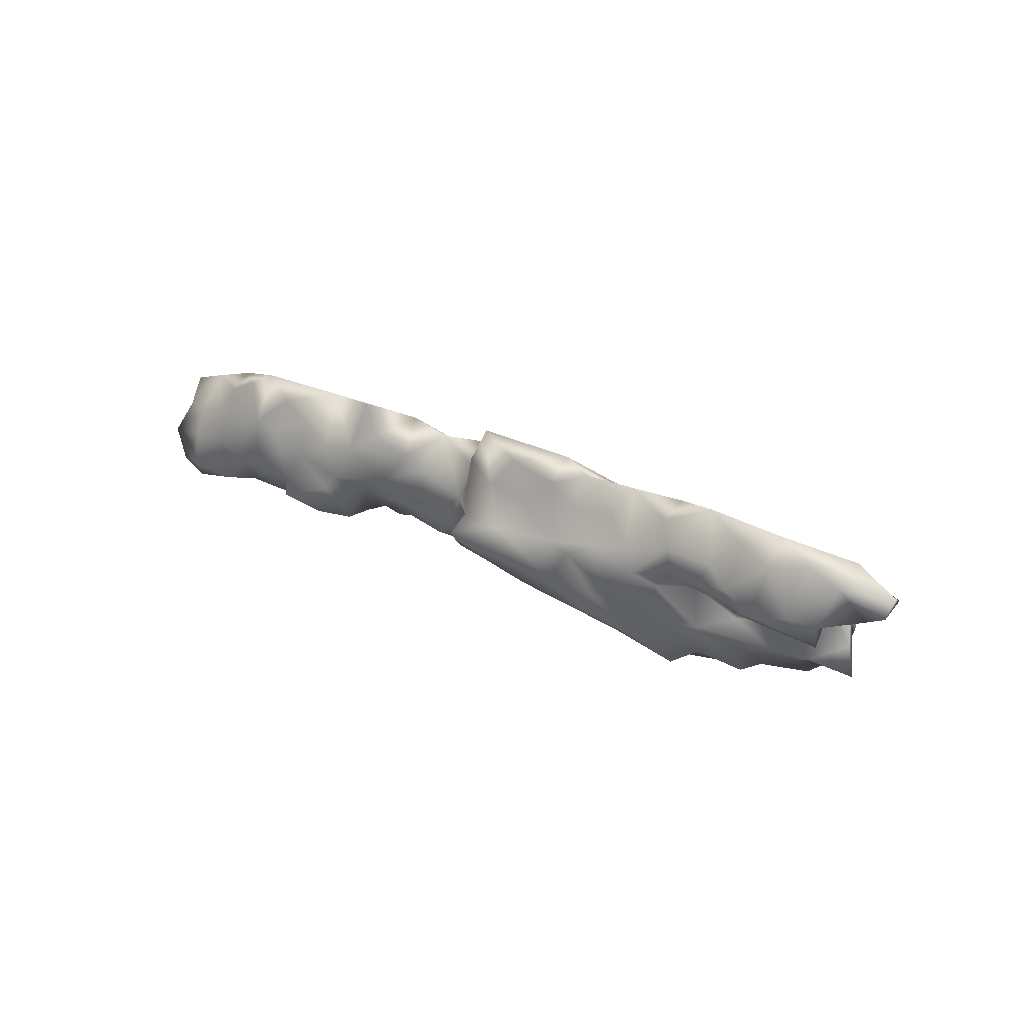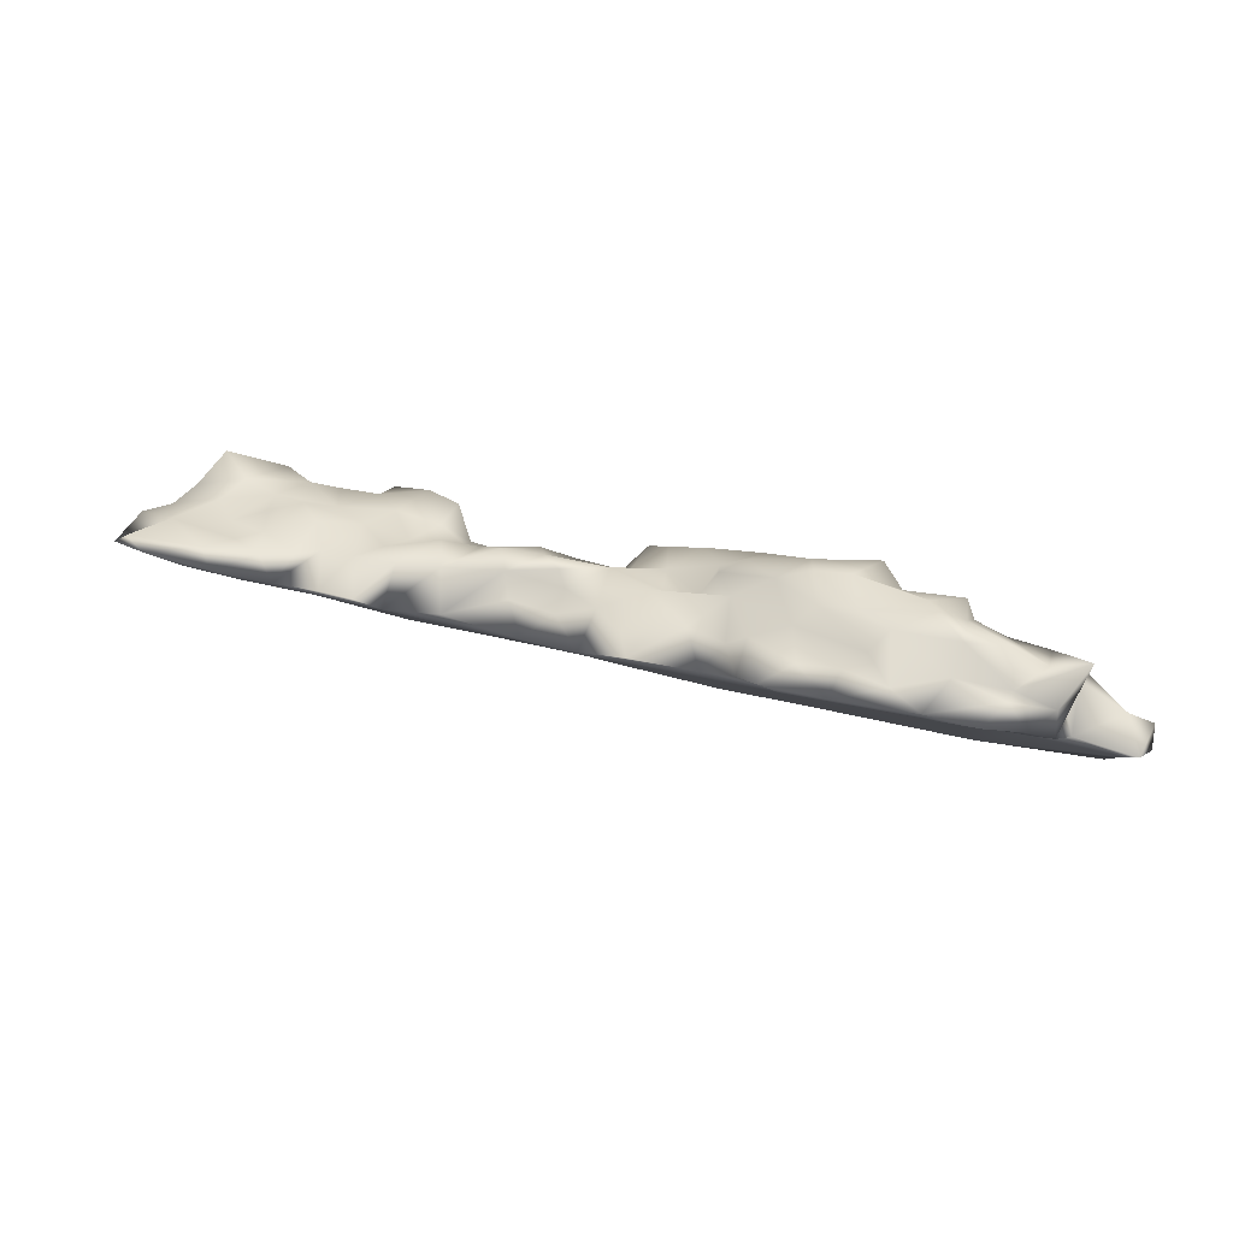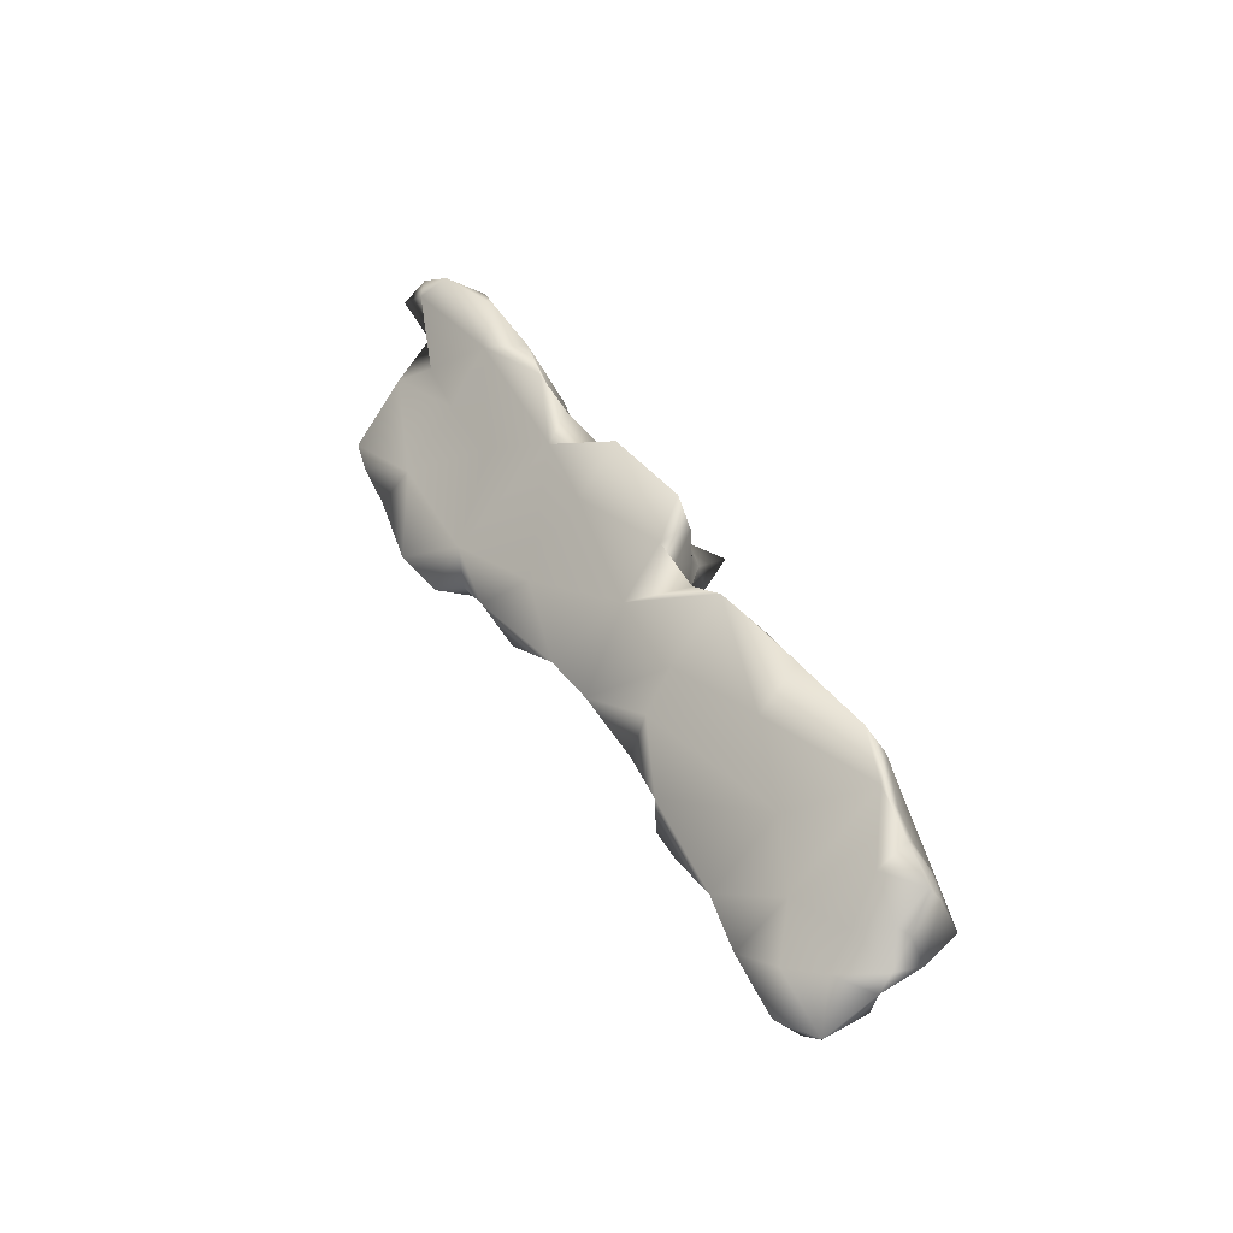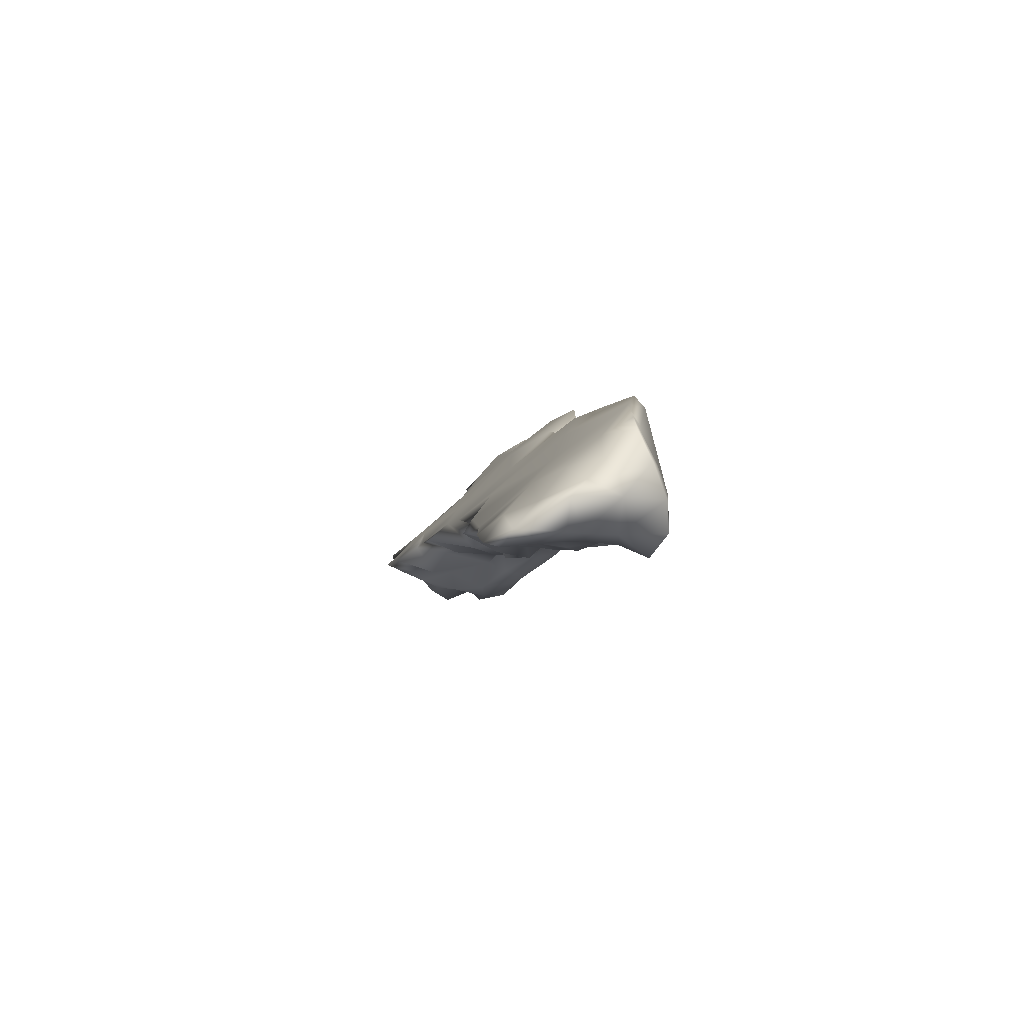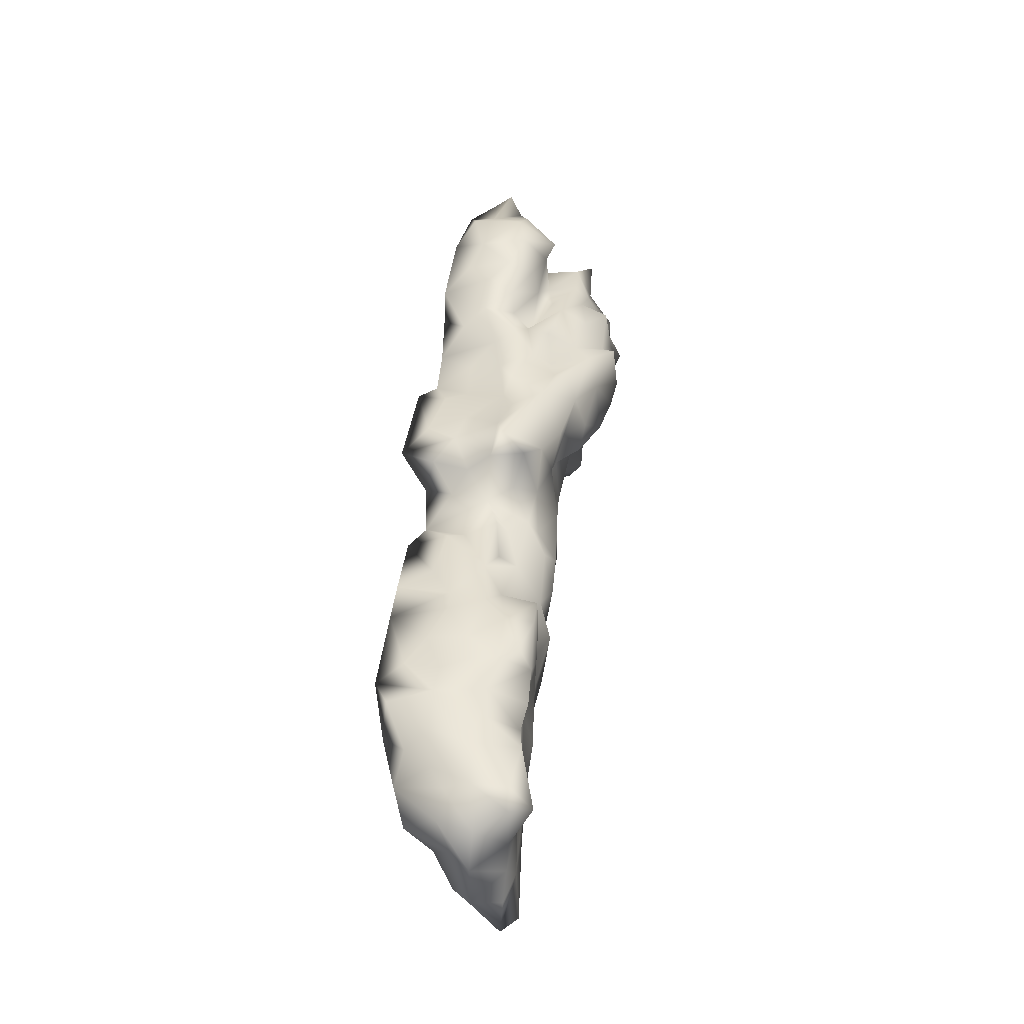
<metadata>
{"format":"obj","ext":"obj","renderer":"f3d","projection":"perspective","resolution":1024,"background":"white","views":[{"elev":17.8,"azim":-124.6,"up":"+Z"},{"elev":-50.9,"azim":176.2,"up":"+Y"},{"elev":53.3,"azim":81.4,"up":"+Z"},{"elev":4.3,"azim":101.9,"up":"+Z"},{"elev":68.1,"azim":88.8,"up":"+Y"}]}
</metadata>
<code>
v 5.824 1.184 5.412
v 5.476 1.301 5.641
v 6.143 1.528 5.57
v 5.998 1.399 5.389
v 5.63 1.714 5.406
v 5.283 1.224 5.346
v 5.952 2.019 5.856
v 5.551 2.368 6.013
v 5.673 1.668 5.786
v 5.091 1.76 5.434
v 5.846 2.138 5.999
v 5.443 1.878 6.082
v 5.176 0.9809 5.422
v 4.974 1.457 5.895
v 4.992 1.353 5.332
v 5.511 2.223 6.173
v 5.09 2.144 6.359
v 5.355 2.516 6.434
v 4.263 1.509 6.08
v 4.599 0.8701 5.449
v 4.74 1.087 5.296
v 4.416 1.123 5.286
v 4.164 1.162 5.257
v 4.162 0.6571 5.34
v 3.834 0.5286 5.312
v 3.576 0.5628 5.44
v 3.473 0.8043 5.096
v 3.881 1.015 5.205
v 3.394 1.488 6.301
v 3.044 0.4234 5.349
v 3.065 0.7761 5.085
v 2.487 0.6417 4.989
v 2.322 0.1144 5.33
v 2.807 0.5984 5.649
v 2.442 0.5537 5.243
v 1.405 -0.4598 5.006
v 1.815 -0.1338 5.242
v 1.689 0.5677 5.874
v 2.022 0.2204 5.112
v 1.667 0.1372 4.957
v 1.939 0.5485 5.077
v 1.444 -0.1335 4.995
v 0.7848 -0.6996 4.916
v 0.8821 -0.186 4.847
v 0.892 -0.232 5.347
v 1.209 -0.1805 4.856
v 0.5089 0.04717 4.669
v 0.4889 -0.8448 4.828
v 0.4127 -0.6667 4.53
v 0.01267 -0.9609 4.547
v 0.3422 -1.131 4.653
v -0.2134 -1.412 4.538
v -0.3392 -1.121 4.449
v 0.5643 -0.4636 4.786
v 0.0904 -0.8512 4.979
v 0.02845 -0.5261 4.491
v -0.7094 -1.378 4.409
v -0.9749 -1.552 4.526
v -0.5495 -1.049 4.318
v -0.732 -0.8855 4.202
v -1.448 -1.692 4.529
v -1.665 -1.521 4.378
v -1.22 -1.309 4.326
v -1.308 -1.126 4.095
v 4.953 2.426 6.53
v 4.6 2.443 6.432
v 4.452 2.299 6.64
v 3.899 2.279 6.717
v 3.677 2.202 6.441
v 3.096 1.87 6.599
v 2.714 1.685 6.54
v 2.518 0.8706 5.937
v 2.15 1.373 6.446
v 2.547 1.679 6.178
v 1.896 1.166 6.265
v 2.052 1.389 5.852
v 1.455 1.067 5.997
v 1.357 0.9513 6.279
v 1.172 1.277 6.179
v 0.4691 0.3189 5.972
v 1.021 1.175 6.521
v 0.6813 1.056 6.241
v 0.1112 0.7096 5.815
v 0.1432 0.7285 6.359
v 0.2368 0.8517 6.061
v -0.02189 0.5813 6.163
v -0.728 -0.4334 5.465
v -0.2675 0.1316 5.953
v -0.3141 0.491 5.792
v -0.5216 0.3436 6.11
v -0.9467 0.2726 5.859
v -1.133 0.3774 5.611
v -1.074 0.1535 6.084
v -1.483 0.08512 6.078
v -1.084 -1.253 4.838
v -1.484 -0.7292 5.312
v -1.815 -1.74 4.505
v -2.212 -1.23 5.008
v -2.293 -0.9356 4.932
v -1.76 -0.3504 5.847
v -2.058 -0.8863 5.286
v -2.356 -0.7146 4.948
v -1.739 -1.343 4.4
v -2.139 -1.35 4.585
v -2.354 -1.098 4.603
v -2.936 -0.8933 5.477
v -3.027 -1.068 5.319
v -2.469 -0.8618 5.299
v -2.959 -0.6771 5.152
v -1.859 0.008586 5.788
v -1.608 0.2045 5.54
v -2.206 -0.03511 5.632
v -2.252 -0.1861 5.944
v -2.632 -0.2283 5.711
v -2.879 -0.6157 5.762
v -2.796 -0.4602 5.484
v -3.203 -0.828 5.44
v -3.223 -0.6703 5.266
v 5.677 2.071 5.501
v 5.321 2.659 6.137
v 5.467 2.809 5.798
v 5.952 1.976 5.537
v 5.747 2.454 5.84
v 5.213 2.033 5.387
v 5.489 2.366 5.476
v 5.23 2.616 5.242
v 4.741 1.461 5.314
v 4.734 1.743 5.28
v 4.407 1.812 5.218
v 4.699 2.069 5.326
v 5.009 2.305 5.334
v 5.021 2.667 6.074
v 4.791 2.55 6.189
v 5 2.757 5.812
v 4.398 2.314 5.341
v 4.592 2.639 5.827
v 5.287 2.801 5.474
v 5.054 2.778 5.463
v 4.624 2.54 5.333
v 4.251 1.512 5.21
v 3.822 1.5 5.187
v 3.6 1.136 5.162
v 3.379 1.3 5.196
v 4.097 1.899 5.306
v 4.089 2.131 5.258
v 4.022 2.453 5.639
v 3.586 2.31 5.337
v 3.096 1.468 5.128
v 3.54 1.691 5.161
v 2.958 1.818 5.139
v 3.179 2.008 5.467
v 3.714 2.012 5.217
v 3.241 2.068 5.181
v 3.078 1.061 4.999
v 2.86 1.282 5.222
v 2.712 1.109 5.089
v 2.531 0.936 4.955
v 2.381 1.323 5.329
v 2.827 1.71 5.491
v 2.17 1.075 5.03
v 2.137 0.8118 4.909
v 2.009 0.5798 4.885
v 1.856 0.9152 5.09
v 1.829 1.147 5.195
v 1.367 0.8568 5.088
v 1.551 0.6222 4.869
v 1.213 0.2896 4.837
v 1.037 0.7069 4.918
v 0.7671 0.2646 4.852
v 1.072 0.5377 5.027
v 0.6947 0.9091 4.81
v 0.6161 0.2703 4.586
v 0.3755 0.3947 4.52
v 0.1766 0.6356 4.628
v 0.1738 -0.1069 4.323
v -0.1419 -0.1558 4.184
v -0.1576 -0.5348 4.258
v -0.4521 -0.2876 4.097
v -0.1744 0.2384 4.363
v -0.9036 -0.2813 4.248
v -0.7467 -0.03212 4.133
v -1.097 -0.8585 4
v -0.5032 -0.479 4.31
v -1.085 -0.5607 4.125
v -1.381 -0.7702 4.149
v -1.703 -1.156 4.081
v 4.123 2.42 6.602
v 4.431 2.573 6.197
v 4.3 2.565 5.708
v 3.765 2.329 6.098
v 4.016 2.423 6.159
v 3.395 2.121 6.229
v 3.647 2.267 5.543
v 3.677 2.317 5.82
v 3.411 2.193 5.835
v 2.965 1.987 5.652
v 3.068 2.041 6.021
v 2.837 1.84 6.008
v 2.484 1.638 5.657
v 2.237 1.237 5.51
v 2.118 1.554 6.03
v 1.936 1.443 5.525
v 1.916 1.107 5.409
v 1.433 1.169 5.342
v 1.58 1.175 5.621
v 1.267 1.282 5.82
v 1.149 1.374 5.576
v 1.004 1.182 5.031
v 1.163 1.45 5.23
v 1 1.666 5.446
v 0.5761 0.6059 4.764
v 0.7245 1.251 5.498
v 0.4674 1.177 5.338
v 0.2082 0.9351 4.993
v 0.8744 1.223 5.956
v 0.5498 1.052 5.83
v 0.2199 0.8808 5.426
v -0.02279 0.8554 5.338
v -0.1541 0.5975 4.848
v -0.1017 0.7138 4.74
v -0.3855 0.6934 5.087
v -1.056 -0.09118 5.074
v -0.3898 0.3933 4.877
v -0.7628 0.04526 4.58
v -0.488 0.3229 4.454
v -0.8277 0.2903 4.895
v -1.253 0.06572 4.723
v -0.6157 0.5211 5.508
v -0.2441 0.6771 5.461
v -0.742 0.5423 5.272
v -0.877 0.3254 5.128
v -1.628 -0.2018 4.981
v -1.509 -0.2766 4.817
v -1.199 -0.185 4.436
v -1.428 -0.4338 4.177
v -1.545 -0.3671 4.464
v -1.822 -0.4894 4.529
v -1.869 -0.8217 4.354
v -2.057 -1.107 4.315
v -1.823 -0.5083 4.84
v -1.082 0.3249 5.286
v -1.791 0.01444 5.037
v -1.397 0.2477 5.287
v -1.826 0.1893 5.326
v -2.534 -0.4878 5.002
v -2.122 -0.2937 4.869
v -2.45 -0.5163 4.753
v -2.155 0.1248 5.13
v -2.428 -1.083 4.285
v -2.17 -0.6917 4.483
v -2.508 -0.05771 5.176
v -2.677 -0.2883 5.085
f 3 1 4
f 2 1 3
f 13 1 2
f 113 115 100
f 104 98 105
f 113 100 94
f 110 113 94
f 65 67 17
f 122 7 3
f 8 16 11
f 100 87 88
f 9 2 3
f 9 14 2
f 14 9 12
f 9 3 7
f 11 9 7
f 11 12 9
f 12 11 16
f 14 13 2
f 13 20 21
f 20 13 14
f 29 19 67
f 29 67 68
f 68 67 187
f 93 88 90
f 93 100 88
f 14 12 17
f 12 16 17
f 18 17 16
f 18 65 17
f 67 14 17
f 19 20 14
f 19 14 67
f 100 93 94
f 113 114 115
f 24 20 26
f 19 26 20
f 107 108 106
f 108 107 109
f 68 70 29
f 118 117 116
f 26 25 24
f 73 29 70
f 73 70 71
f 107 106 117
f 34 26 19
f 19 29 34
f 34 29 72
f 34 30 26
f 73 72 29
f 39 33 37
f 98 95 96
f 95 87 96
f 30 34 33
f 72 33 34
f 38 72 73
f 38 33 72
f 73 75 38
f 78 38 75
f 40 37 36
f 97 95 98
f 98 104 97
f 33 38 37
f 38 45 37
f 101 98 96
f 43 36 37
f 45 43 37
f 55 43 45
f 96 87 100
f 48 51 49
f 80 38 78
f 38 80 45
f 80 78 81
f 84 80 81
f 48 43 55
f 48 55 51
f 100 101 96
f 108 98 101
f 51 55 52
f 95 52 55
f 88 80 84
f 84 86 88
f 90 88 86
f 108 101 106
f 106 101 100
f 52 95 58
f 115 106 100
f 115 117 106
f 107 117 118
f 80 88 45
f 88 55 45
f 88 87 55
f 61 58 95
f 95 55 87
f 61 95 97
f 6 1 13
f 3 4 5
f 122 3 5
f 4 1 6
f 6 5 4
f 5 6 15
f 21 6 13
f 6 21 15
f 123 11 7
f 123 8 11
f 18 16 8
f 5 15 10
f 127 15 21
f 22 21 20
f 127 21 22
f 127 22 140
f 20 24 23
f 23 22 20
f 24 28 23
f 28 24 25
f 25 27 28
f 25 26 27
f 142 28 27
f 35 30 33
f 27 26 31
f 26 30 31
f 31 30 32
f 30 35 32
f 41 32 35
f 33 39 35
f 39 41 35
f 37 40 39
f 40 36 42
f 46 42 36
f 40 41 39
f 40 42 167
f 46 167 42
f 46 36 44
f 36 43 44
f 46 44 167
f 167 44 47
f 44 43 54
f 47 44 54
f 50 49 51
f 51 52 50
f 53 50 52
f 54 43 48
f 47 54 49
f 48 49 54
f 50 56 49
f 56 47 49
f 56 50 53
f 59 56 53
f 59 177 56
f 183 177 60
f 177 59 60
f 53 52 57
f 58 57 52
f 57 59 53
f 63 57 58
f 59 57 60
f 63 60 57
f 60 64 182
f 63 64 60
f 63 58 62
f 62 103 63
f 58 61 62
f 61 97 62
f 103 62 104
f 63 103 64
f 103 186 64
f 186 103 239
f 97 104 62
f 66 67 65
f 188 187 66
f 187 67 66
f 70 68 69
f 69 192 70
f 198 71 70
f 198 74 71
f 201 76 75
f 205 77 75
f 71 74 73
f 201 73 74
f 201 75 73
f 78 75 77
f 78 77 79
f 206 79 77
f 78 79 81
f 82 81 215
f 79 215 81
f 81 82 84
f 85 84 82
f 82 215 216
f 82 216 85
f 83 86 85
f 85 86 84
f 89 86 83
f 83 229 89
f 89 90 86
f 89 228 90
f 91 90 228
f 93 90 91
f 228 92 91
f 93 91 94
f 94 91 92
f 111 94 92
f 240 99 102
f 108 99 98
f 99 108 102
f 102 108 245
f 249 239 103
f 103 104 249
f 105 249 104
f 99 105 98
f 245 108 109
f 107 118 109
f 111 110 94
f 112 113 110
f 112 110 244
f 112 114 113
f 251 114 112
f 115 114 116
f 117 115 116
f 252 109 116
f 118 116 109
f 122 119 7
f 123 7 119
f 121 123 125
f 120 8 123
f 121 120 123
f 8 120 18
f 119 122 5
f 119 124 125
f 124 119 5
f 124 5 10
f 123 119 125
f 125 126 137
f 125 124 131
f 126 125 131
f 127 10 15
f 10 127 128
f 124 10 130
f 130 131 124
f 128 130 10
f 129 130 128
f 128 127 129
f 130 129 144
f 65 18 120
f 132 65 120
f 133 65 132
f 121 132 120
f 121 125 137
f 134 121 137
f 138 134 137
f 136 134 138
f 136 138 139
f 132 121 134
f 133 132 134
f 134 188 133
f 134 136 188
f 131 130 135
f 135 139 131
f 130 144 135
f 144 145 135
f 146 135 145
f 189 136 139
f 189 135 146
f 126 131 139
f 126 138 137
f 139 138 126
f 189 139 135
f 140 22 23
f 140 129 127
f 141 23 28
f 141 140 23
f 129 140 141
f 141 144 129
f 141 28 142
f 141 142 143
f 141 143 149
f 27 154 142
f 154 27 31
f 154 143 142
f 145 144 152
f 145 152 146
f 144 141 149
f 149 152 144
f 152 193 146
f 193 152 147
f 151 195 193
f 143 148 149
f 143 155 148
f 154 155 143
f 148 150 149
f 149 150 153
f 155 159 148
f 148 159 150
f 159 151 150
f 153 150 151
f 147 151 193
f 152 149 153
f 152 153 147
f 151 147 153
f 156 154 31
f 31 32 157
f 156 31 157
f 156 155 154
f 156 157 160
f 158 155 156
f 158 199 159
f 158 159 155
f 160 158 156
f 203 200 158
f 157 32 161
f 162 161 32
f 157 161 160
f 32 41 162
f 163 160 161
f 166 161 162
f 166 163 161
f 158 160 164
f 203 158 164
f 164 160 163
f 164 163 165
f 166 162 41
f 41 40 166
f 167 166 40
f 165 163 166
f 167 169 170
f 170 166 167
f 166 170 168
f 166 168 165
f 167 47 169
f 169 168 170
f 172 169 47
f 171 168 211
f 168 169 211
f 172 211 169
f 172 173 211
f 174 211 173
f 56 175 47
f 175 172 47
f 175 56 177
f 173 172 175
f 174 173 179
f 173 175 179
f 175 176 179
f 175 177 176
f 176 177 183
f 178 176 183
f 179 176 178
f 179 178 181
f 179 181 225
f 181 180 224
f 178 180 181
f 183 60 182
f 184 183 182
f 185 182 64
f 185 184 182
f 235 184 185
f 235 185 236
f 178 183 184
f 178 184 180
f 234 224 180
f 235 180 184
f 186 185 64
f 238 185 186
f 186 239 238
f 133 66 65
f 188 66 133
f 188 191 187
f 187 191 68
f 191 69 68
f 191 188 136
f 189 191 136
f 191 189 146
f 190 191 194
f 192 190 195
f 195 197 192
f 192 69 190
f 190 69 191
f 191 146 194
f 190 194 195
f 194 146 193
f 193 195 194
f 197 196 198
f 196 199 198
f 192 197 70
f 197 198 70
f 195 151 196
f 195 196 197
f 151 159 196
f 199 196 159
f 200 199 158
f 202 199 200
f 76 199 202
f 201 198 199
f 198 201 74
f 201 199 76
f 200 203 202
f 205 202 203
f 204 164 165
f 205 203 164
f 164 204 205
f 205 76 202
f 76 205 75
f 207 206 205
f 77 205 206
f 204 207 205
f 209 204 165
f 208 209 165
f 165 168 208
f 168 171 208
f 207 204 209
f 209 210 207
f 174 171 211
f 214 171 174
f 220 214 174
f 213 217 212
f 208 171 214
f 218 217 214
f 214 217 213
f 79 206 215
f 206 207 215
f 215 207 212
f 212 216 215
f 212 207 210
f 214 212 210
f 212 214 213
f 212 217 216
f 216 217 85
f 217 83 85
f 229 83 217
f 229 217 218
f 210 209 208
f 208 214 210
f 225 223 219
f 179 225 174
f 220 174 225
f 219 220 225
f 223 221 219
f 218 214 219
f 218 219 221
f 220 219 214
f 223 226 221
f 224 223 225
f 181 224 225
f 226 223 224
f 224 227 226
f 227 222 231
f 231 226 227
f 229 230 228
f 228 89 229
f 218 221 229
f 229 221 230
f 241 230 231
f 92 230 241
f 231 222 241
f 92 228 230
f 241 243 92
f 92 243 111
f 221 226 231
f 221 231 230
f 232 222 233
f 222 227 233
f 232 233 240
f 234 180 235
f 234 227 224
f 234 235 236
f 234 236 227
f 237 227 236
f 237 233 227
f 185 238 236
f 236 238 237
f 238 239 250
f 250 240 237
f 232 240 246
f 233 237 240
f 250 105 99
f 250 99 240
f 237 238 250
f 222 232 241
f 232 242 243
f 232 243 241
f 243 242 244
f 111 243 244
f 248 244 242
f 246 240 102
f 242 232 246
f 246 102 247
f 245 247 102
f 251 247 252
f 252 247 245
f 248 242 246
f 246 247 248
f 251 248 247
f 239 249 250
f 249 105 250
f 252 245 109
f 111 244 110
f 244 248 112
f 251 112 248
f 116 114 251
f 252 116 251

</code>
